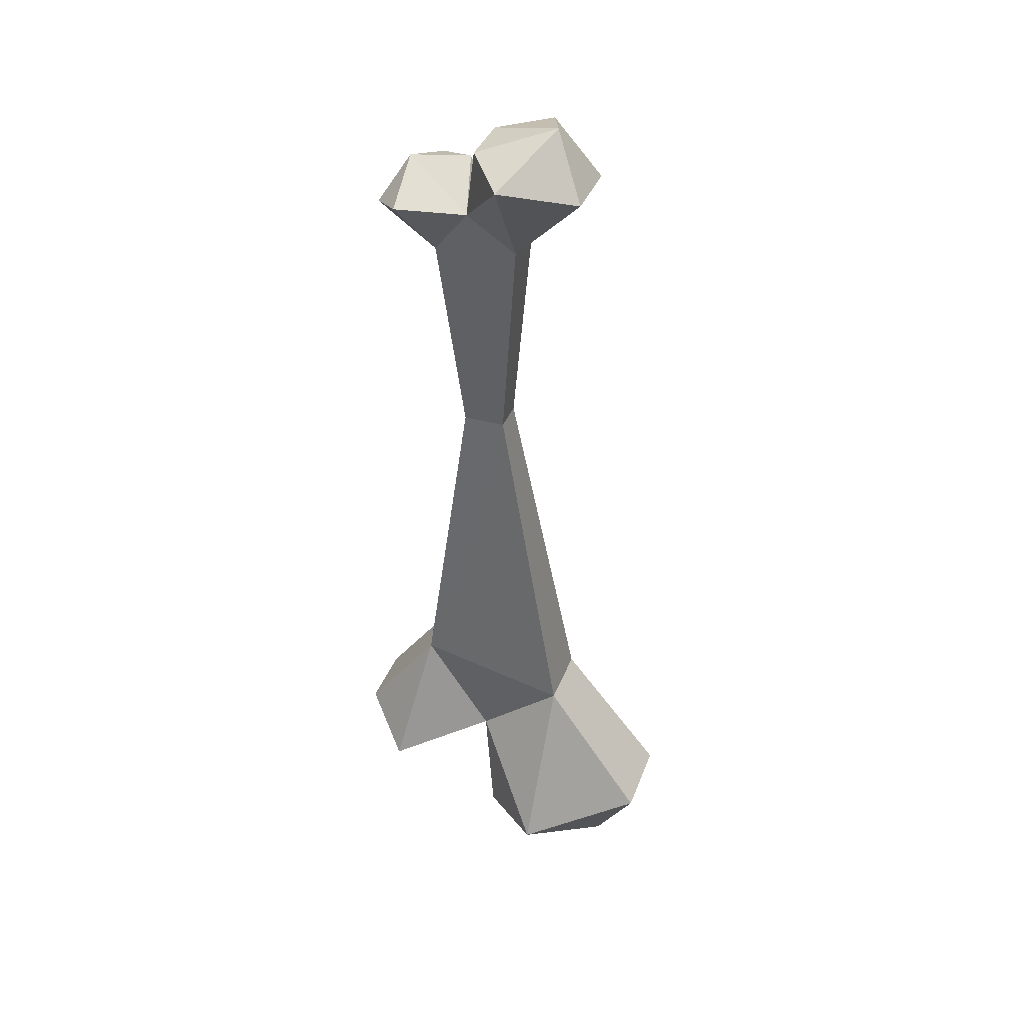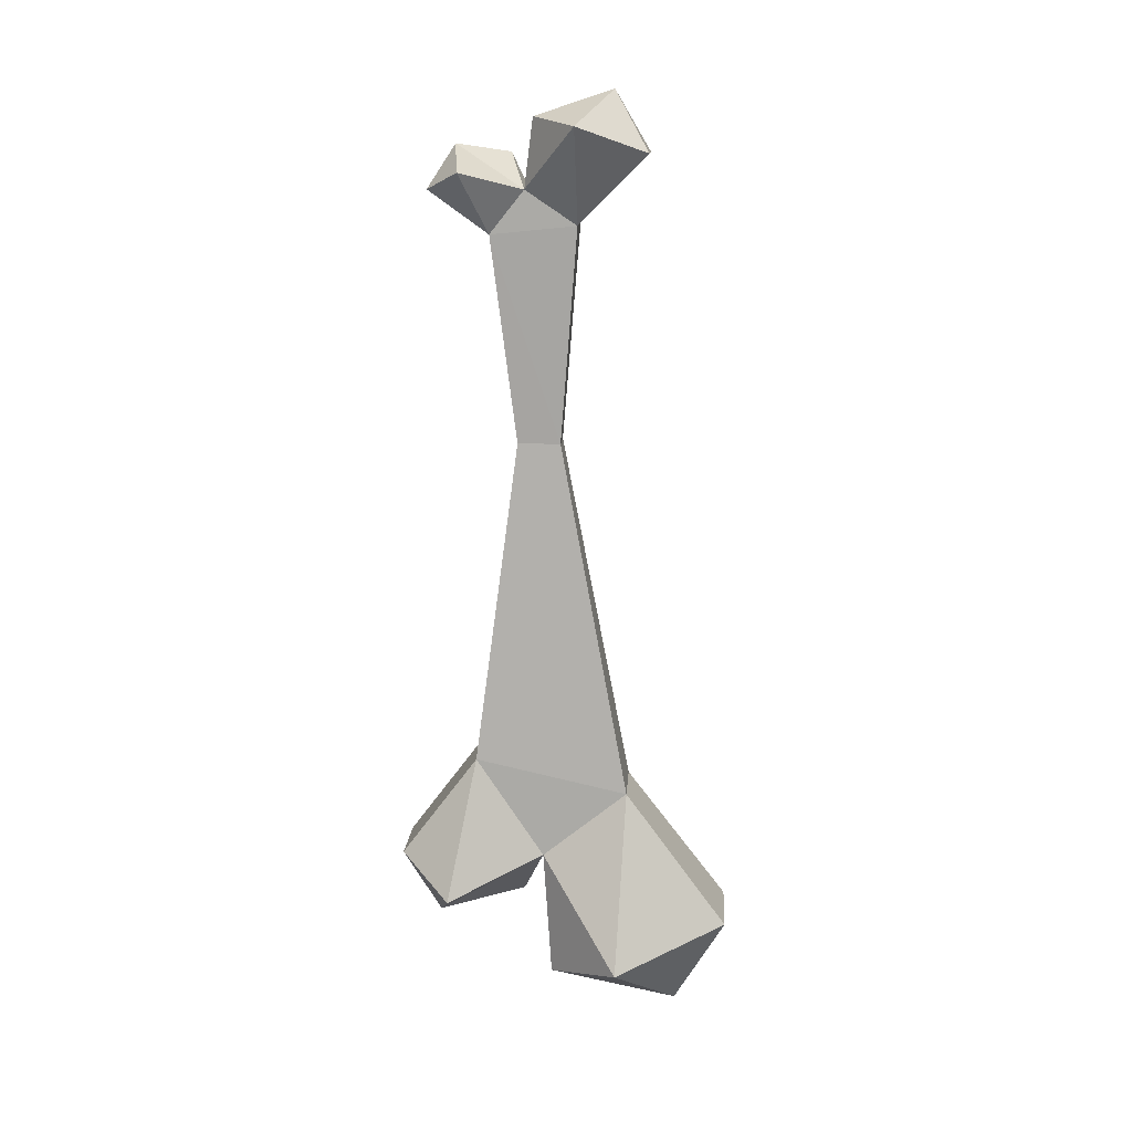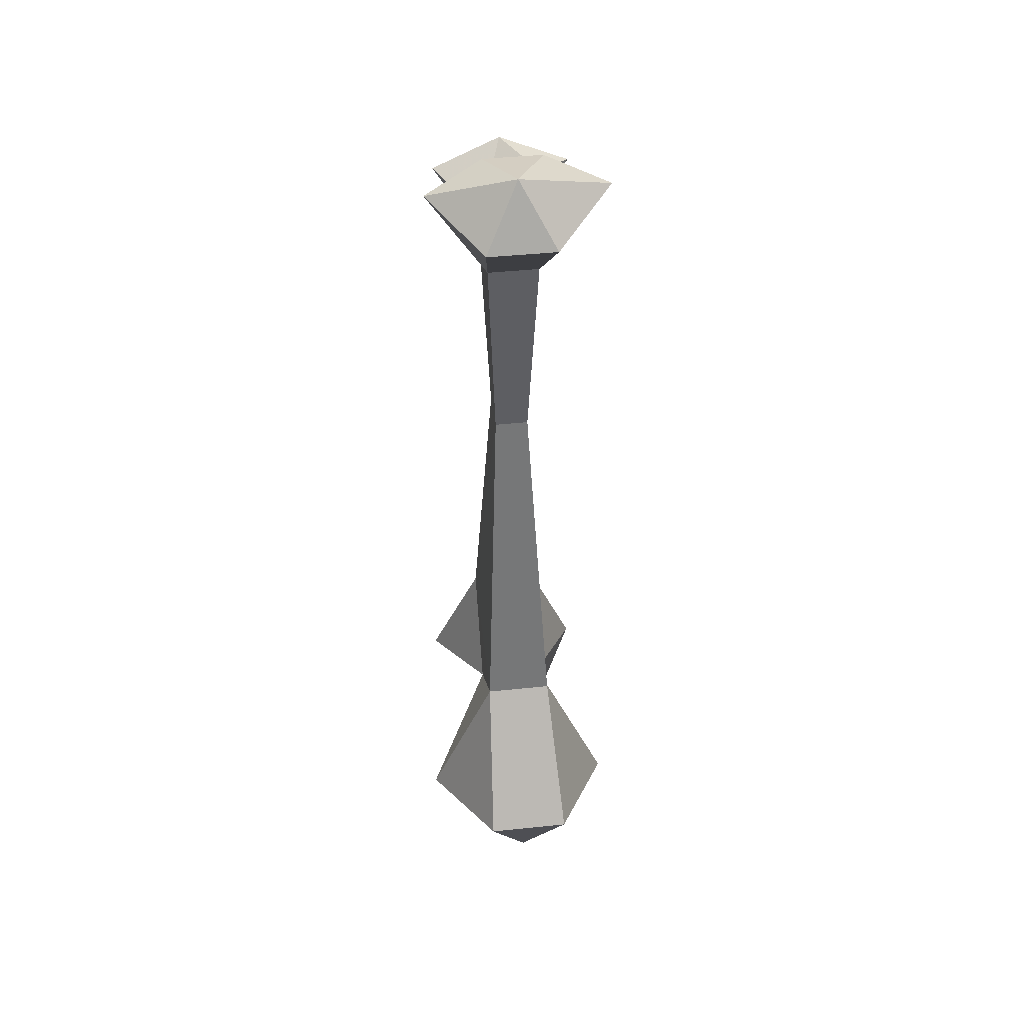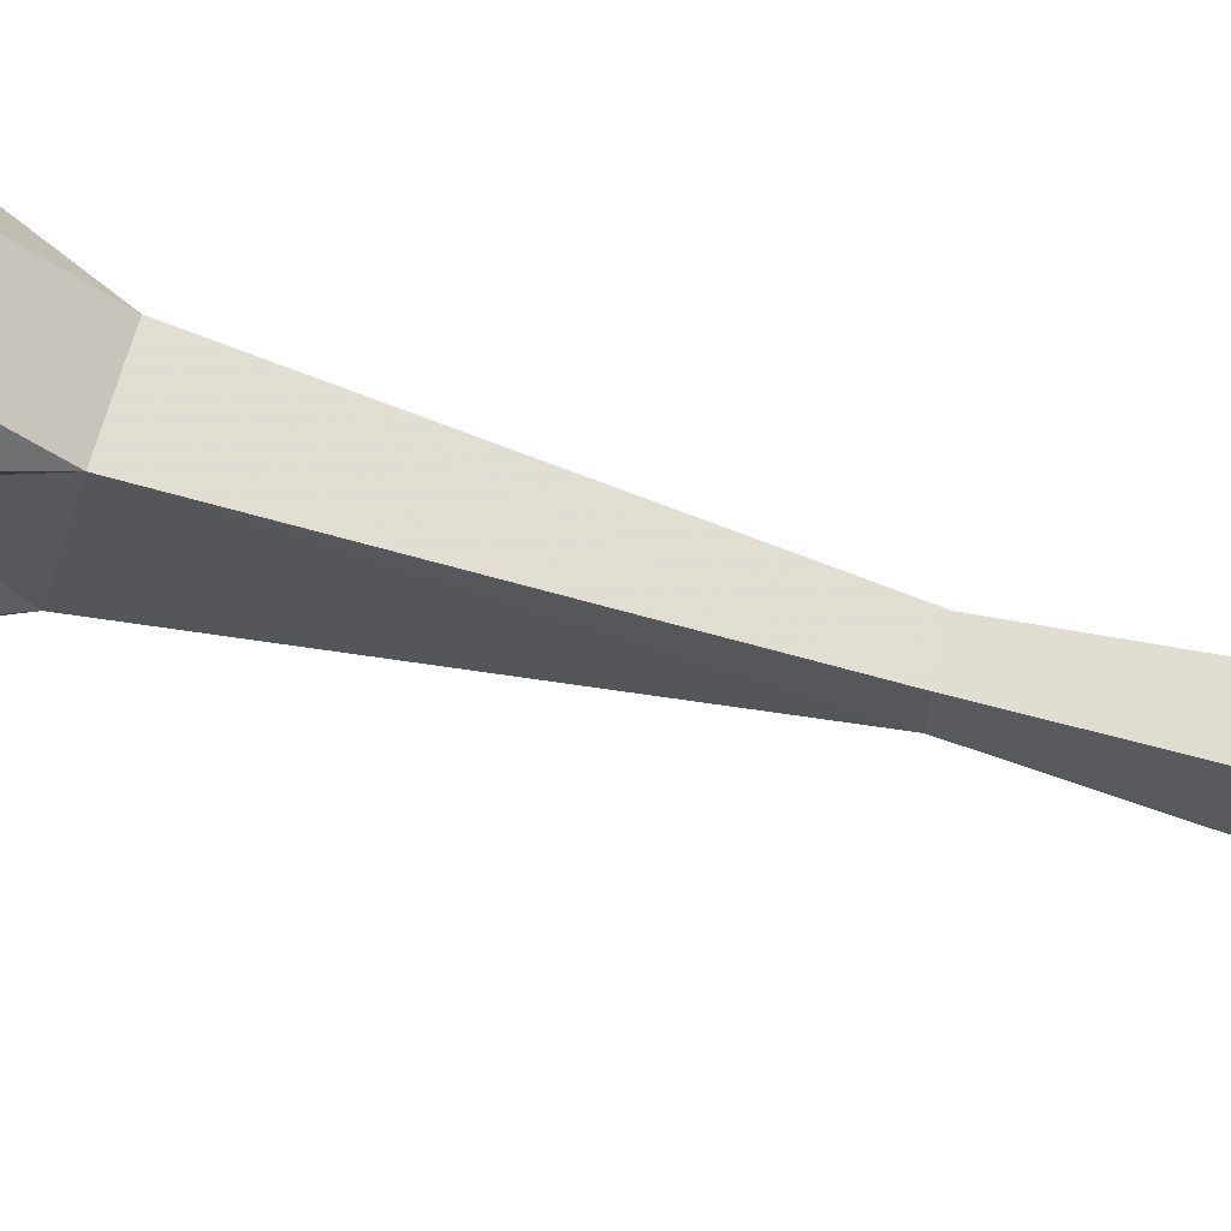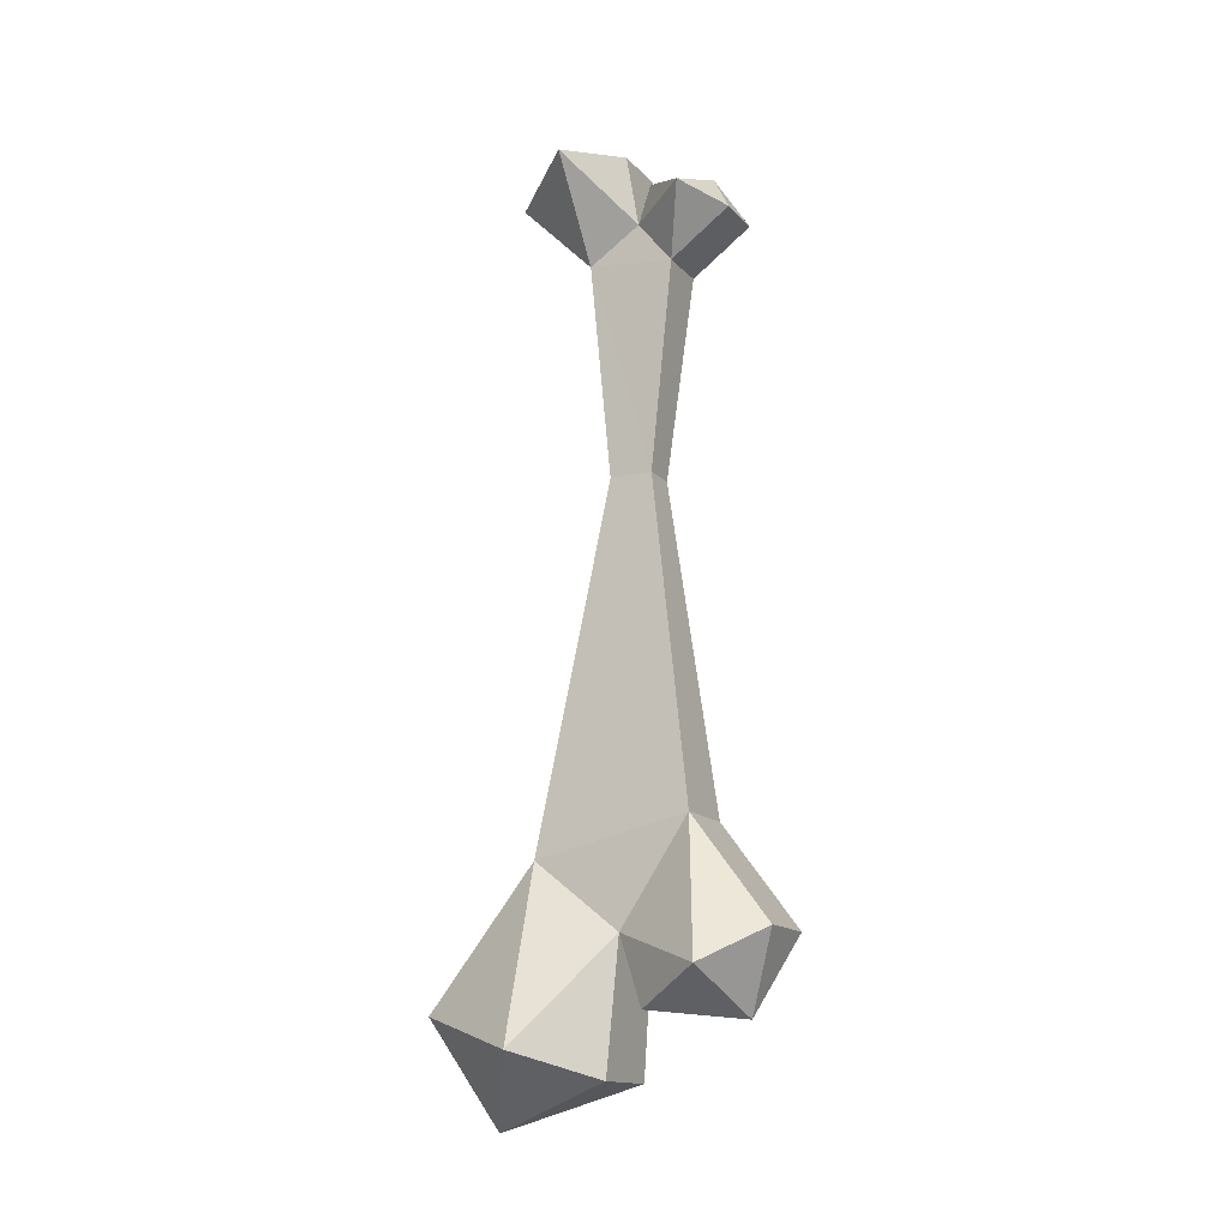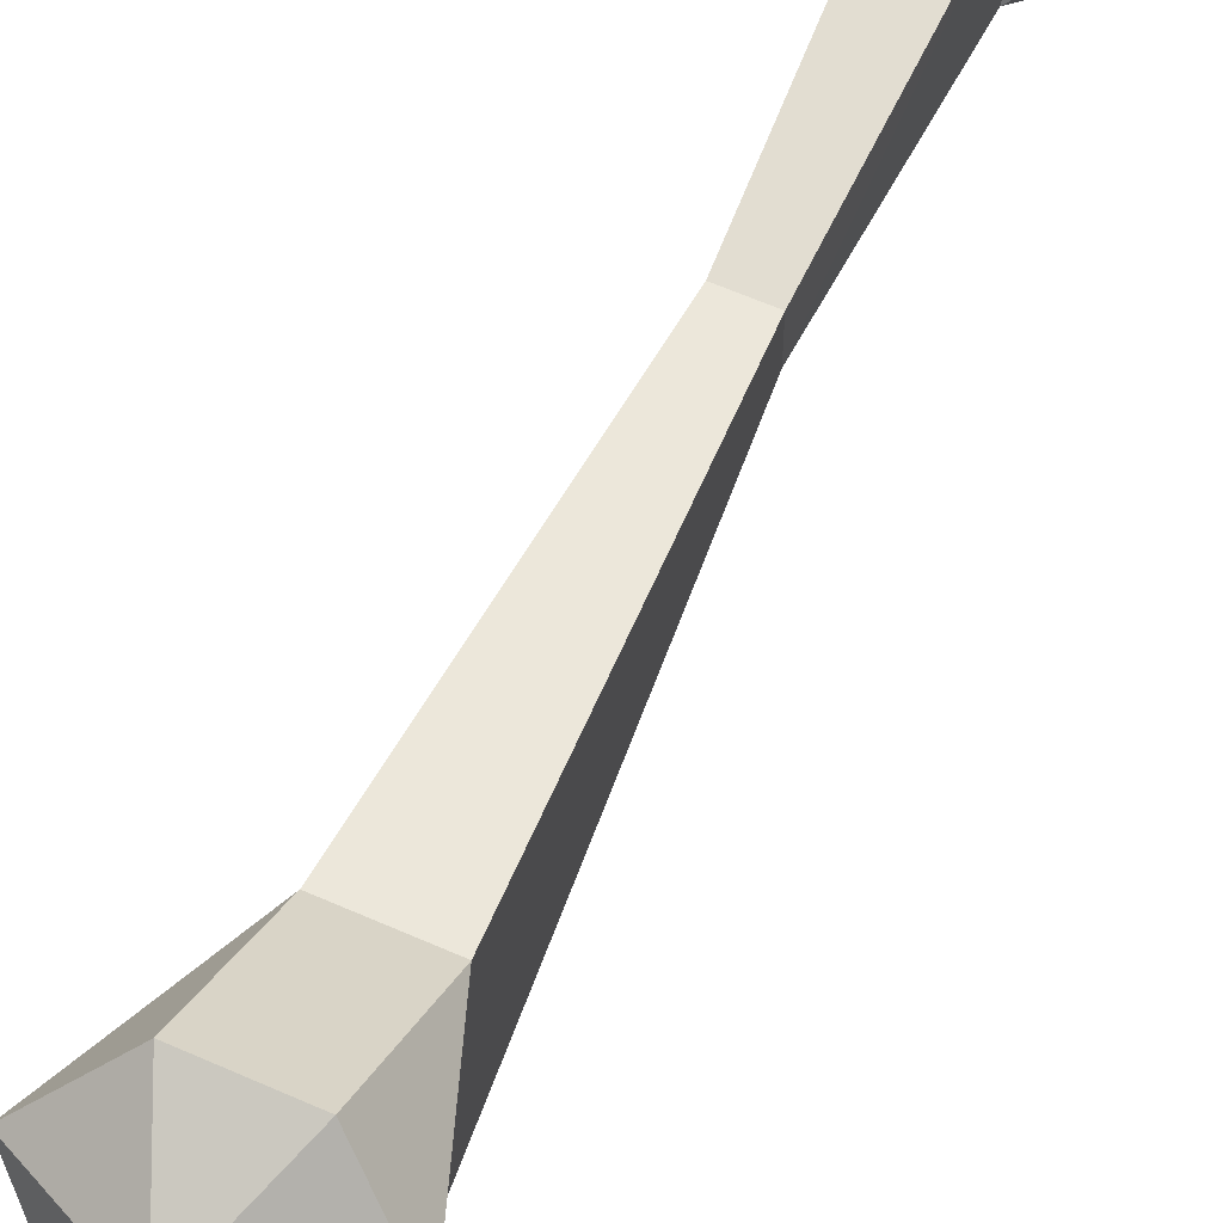
<metadata>
{"format":"obj","ext":"obj","renderer":"f3d","projection":"perspective","resolution":1024,"background":"white","views":[{"elev":37.2,"azim":-70.6,"up":"+Z"},{"elev":13.5,"azim":-86.3,"up":"+Z"},{"elev":44.2,"azim":-7.0,"up":"+Z"},{"elev":66.8,"azim":-74.3,"up":"+Y"},{"elev":-14.5,"azim":116.3,"up":"+Z"},{"elev":60.8,"azim":-155.6,"up":"+Y"}]}
</metadata>
<code>
v -0.2422 -0.3438 -0.4766
v -0.2422 -0.4844 -0.5078
v -0.2422 -0.4062 -0.5703
v -0.1953 -0.3203 -0.6016
v -0.2422 -0.2734 -0.5703
v -0.3047 -0.2734 -0.5703
v -0.3047 -0.3438 -0.4766
v -0.2891 -0.3828 -0.1797
v -0.2578 -0.3828 -0.1797
v -0.2578 -0.4219 -0.1797
v -0.3047 -0.4844 -0.5078
v -0.2344 -0.5781 -0.6328
v -0.1797 -0.4766 -0.6641
v -0.2344 -0.4141 -0.6875
v -0.3047 -0.4062 -0.5703
v -0.2344 -0.3828 -0.6328
v -0.2734 -0.3047 -0.6406
v -0.3516 -0.3203 -0.6016
v -0.2891 -0.4219 -0.1797
v -0.2969 -0.3594 0.007812
v -0.25 -0.3594 0.007812
v -0.25 -0.4375 0.01562
v -0.2969 -0.4375 0.01562
v -0.3672 -0.4766 -0.6641
v -0.3047 -0.4141 -0.6875
v -0.2734 -0.5312 -0.7266
v -0.3125 -0.5781 -0.6328
v -0.25 -0.3906 0.04688
v -0.2109 -0.3359 0.0625
v -0.2422 -0.375 0.07812
v -0.2969 -0.3906 0.04688
v -0.2422 -0.3984 0.1094
v -0.1875 -0.4375 0.1016
v -0.2422 -0.5 0.07812
v -0.3047 -0.5 0.07812
v -0.3516 -0.4375 0.1016
v -0.2734 -0.3281 0.08594
v -0.25 -0.3047 0.04688
v -0.2969 -0.3047 0.04688
v -0.3359 -0.3359 0.0625
v -0.2969 -0.3984 0.1094
v -0.2734 -0.4688 0.1328
f 1 2 3
f 1 3 4
f 1 4 5
f 1 5 6
f 1 6 7
f 1 7 8
f 1 8 9
f 1 9 2
f 2 9 10
f 2 10 11
f 2 11 12
f 2 12 13
f 2 13 3
f 3 13 14
f 3 14 15
f 3 15 16
f 3 16 4
f 4 16 17
f 4 17 5
f 5 17 6
f 6 17 18
f 6 18 7
f 7 18 15
f 7 15 11
f 7 11 19
f 7 19 8
f 10 19 11
f 24 15 25
f 24 25 26
f 24 26 27
f 24 27 11
f 24 11 15
f 13 26 14
f 14 26 25
f 14 25 15
f 15 18 17
f 15 17 16
f 27 26 12
f 27 12 11
f 12 26 13
f 8 19 20
f 8 20 21
f 8 21 9
f 9 21 22
f 9 22 10
f 10 22 23
f 10 23 19
f 23 20 19
f 28 22 21
f 28 21 29
f 28 29 30
f 28 30 31
f 28 31 32
f 28 32 33
f 28 33 22
f 22 33 34
f 22 34 23
f 23 34 35
f 23 35 36
f 23 36 31
f 23 31 20
f 37 29 38
f 37 38 39
f 37 39 40
f 37 40 31
f 37 31 30
f 37 30 29
f 41 31 36
f 41 36 42
f 41 42 32
f 41 32 31
f 32 42 33
f 33 42 34
f 34 42 35
f 35 42 36
f 38 21 39
f 39 21 20
f 39 20 40
f 40 20 31
f 21 38 29

</code>
